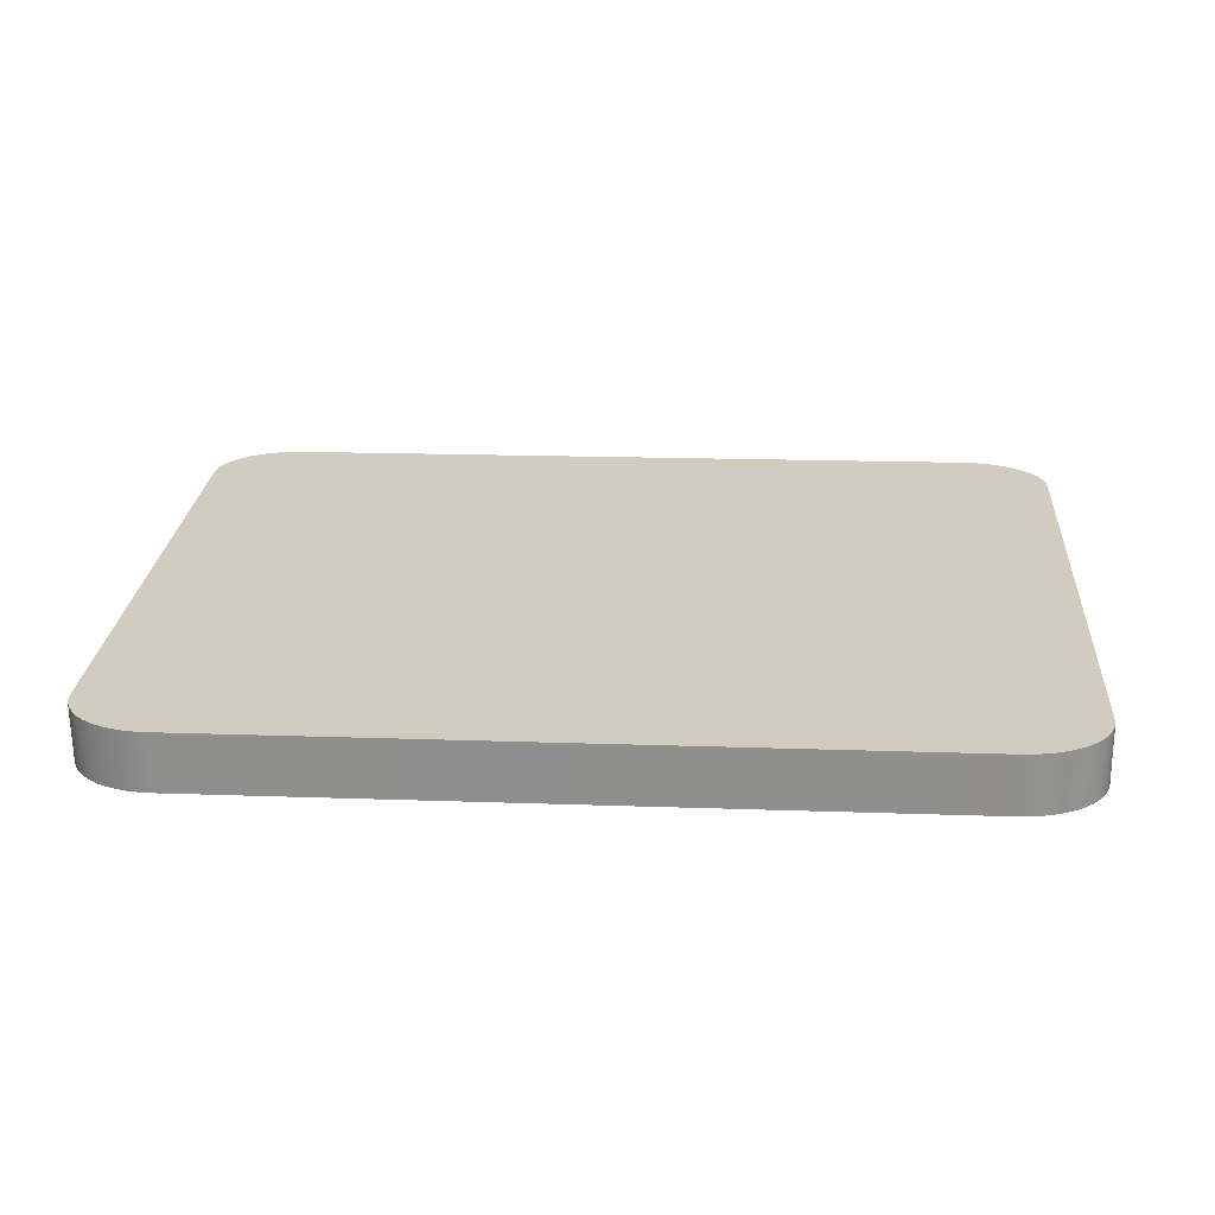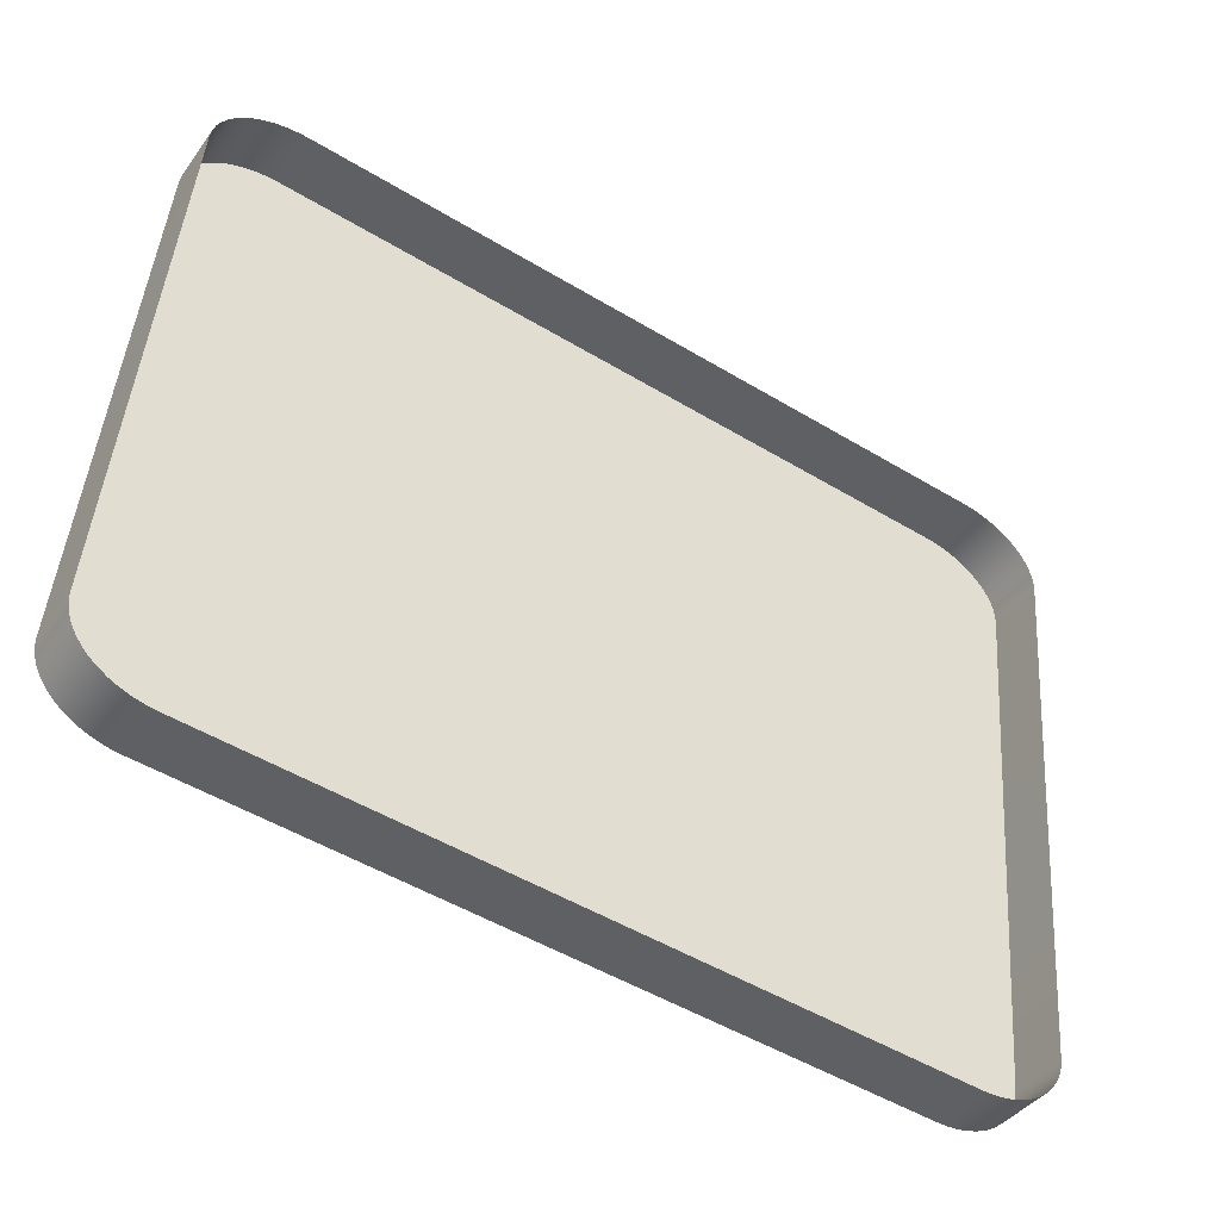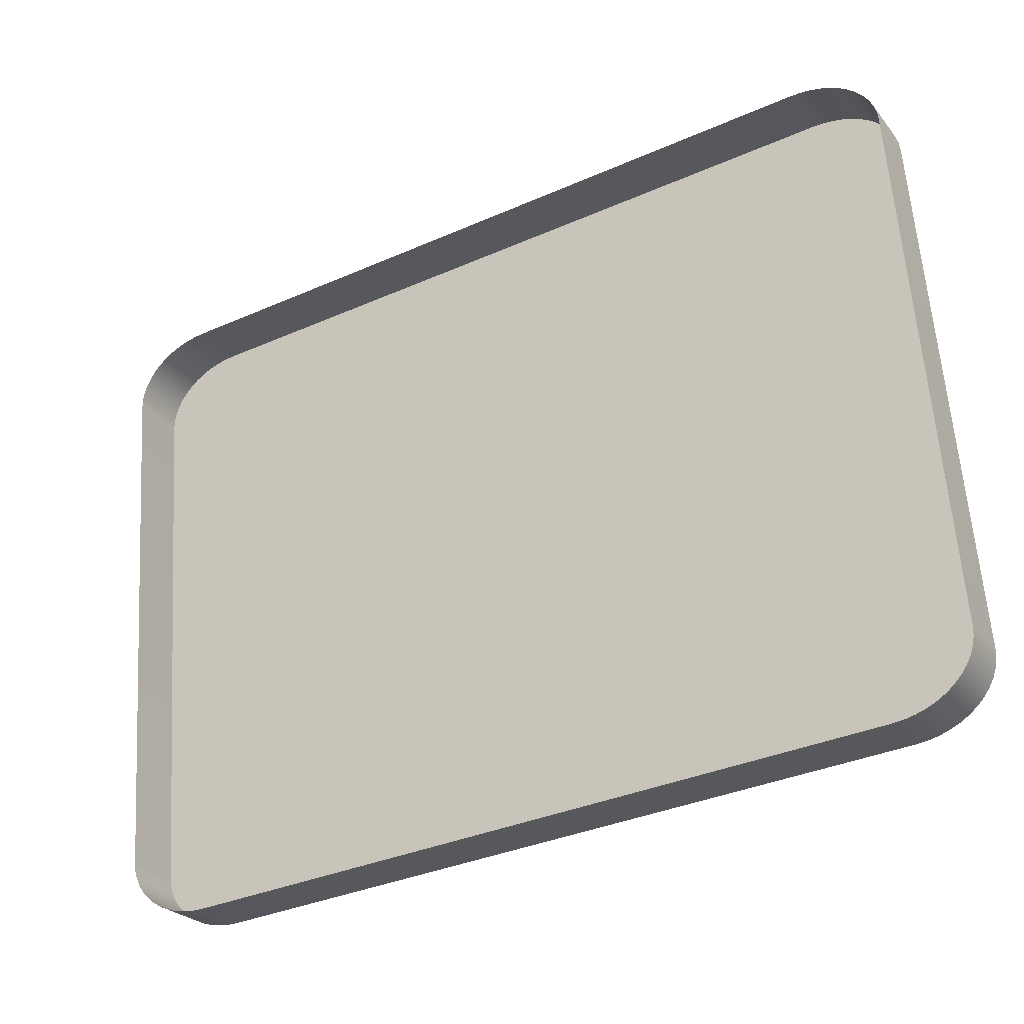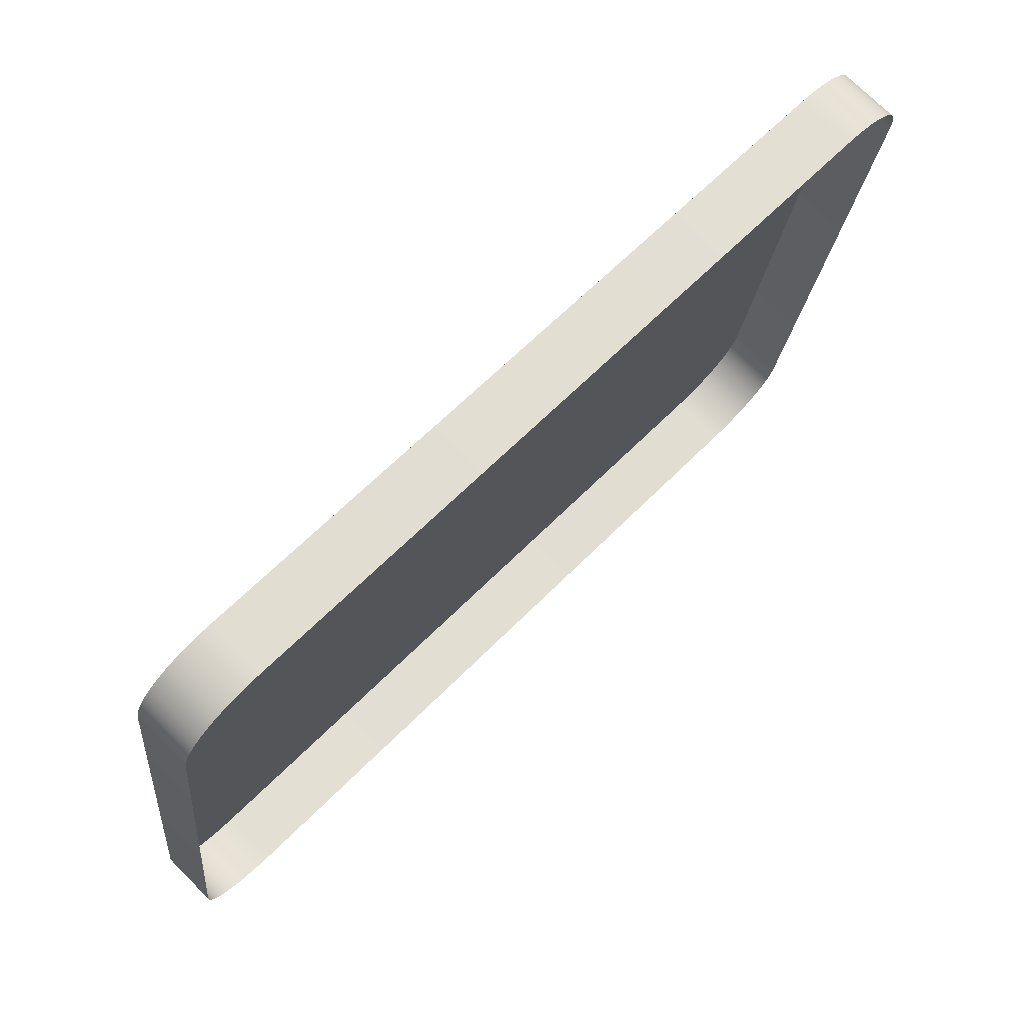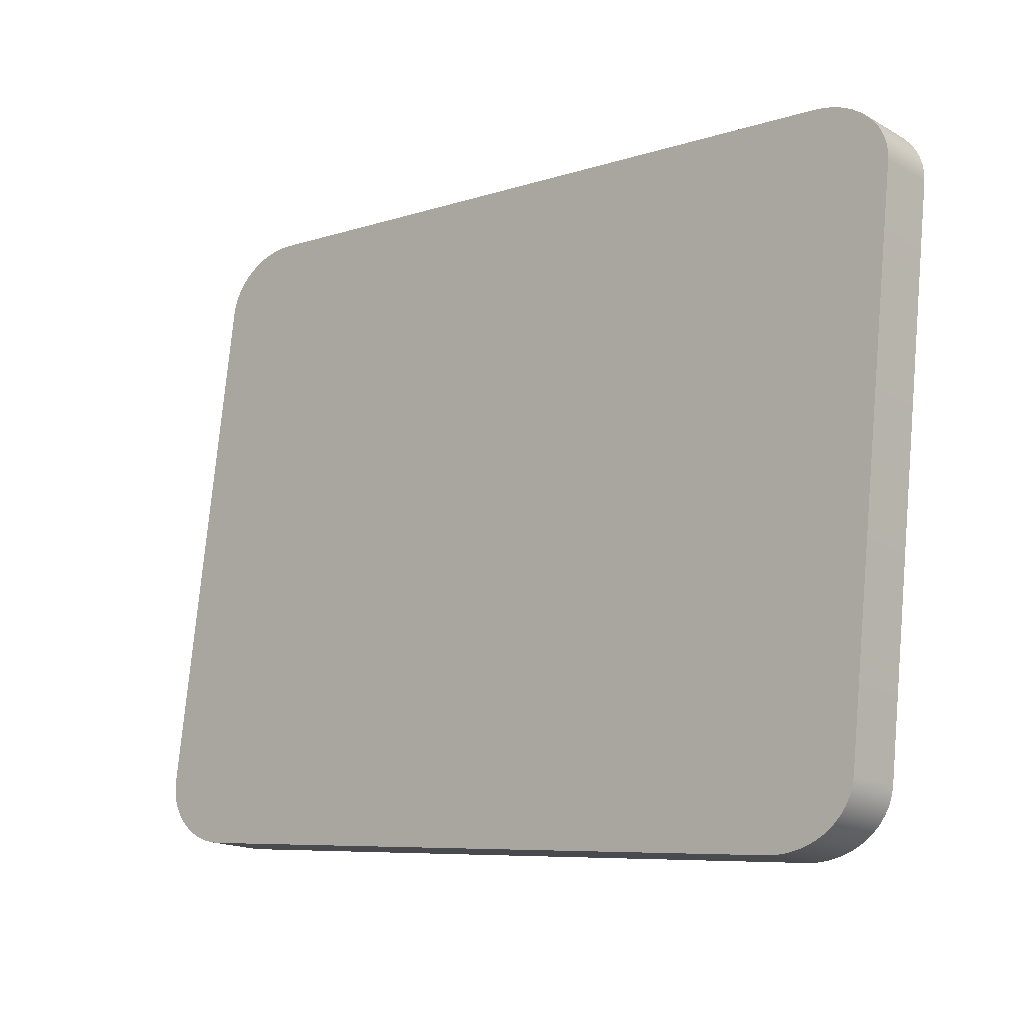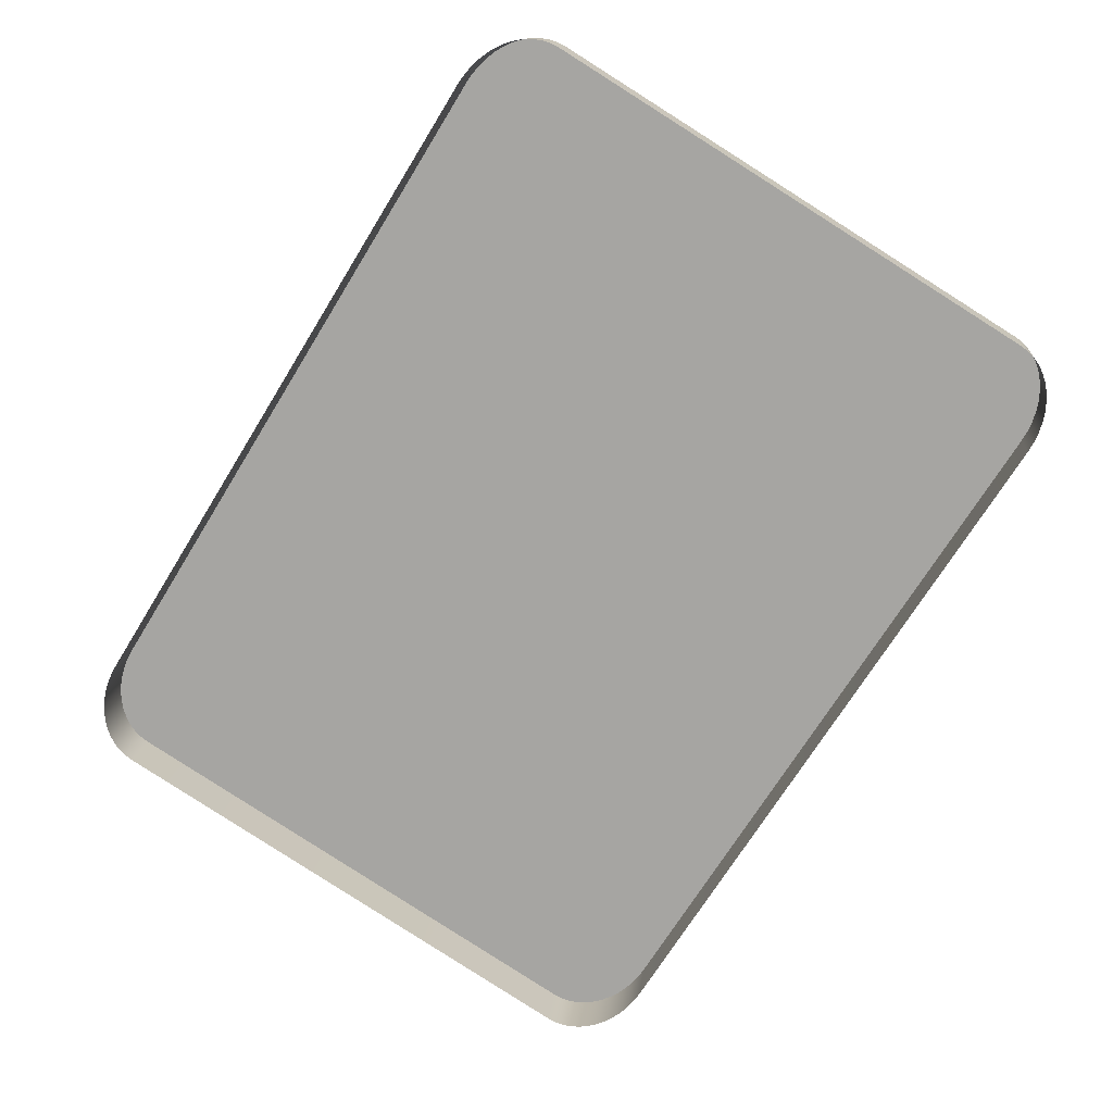
<metadata>
{"format":"obj","ext":"obj","renderer":"f3d","projection":"perspective","resolution":1024,"background":"white","views":[{"elev":16.7,"azim":4.2,"up":"+Y"},{"elev":-50.6,"azim":-33.4,"up":"+Z"},{"elev":-35.1,"azim":30.4,"up":"+Z"},{"elev":63.3,"azim":-45.7,"up":"+Z"},{"elev":-7.4,"azim":-136.7,"up":"+Z"},{"elev":-71.0,"azim":-121.6,"up":"+Y"}]}
</metadata>
<code>
o mesh64/mesh64-geometry#mesh64-geometry
v 0.1397 -0.02135 0.2565
v 0.1383 -0.01407 0.2572
v 0.1383 -0.02132 0.2563
v 0.1397 -0.0141 0.2575
v 0.137 -0.01403 0.2569
v 0.1411 -0.02136 0.2566
v 0.2351 -0.01407 0.2572
v 0.137 -0.02127 0.2559
v 0.2364 -0.01403 0.2569
v 0.1411 -0.01411 0.2575
v 0.2338 -0.0141 0.2575
v 0.1357 -0.01396 0.2564
v 0.2377 -0.01396 0.2564
v 0.2324 -0.02136 0.2566
v 0.2364 -0.02127 0.2559
v 0.2351 -0.02132 0.2563
v 0.1357 -0.02121 0.2554
v 0.2377 -0.02121 0.2554
v 0.2324 -0.01411 0.2575
v 0.2338 -0.02135 0.2565
v 0.1346 -0.01388 0.2558
v 0.2388 -0.01388 0.2558
v 0.2388 -0.02113 0.2548
v 0.1346 -0.02113 0.2548
v 0.1335 -0.01379 0.2551
v 0.2399 -0.01379 0.2551
v 0.2399 -0.02103 0.2541
v 0.1335 -0.02103 0.2541
v 0.1326 -0.01368 0.2543
v 0.2408 -0.01368 0.2543
v 0.2408 -0.02092 0.2533
v 0.1326 -0.02092 0.2533
v 0.1319 -0.0208 0.2524
v 0.2416 -0.01356 0.2534
v 0.2416 -0.0208 0.2524
v 0.1319 -0.01356 0.2534
v 0.1312 -0.02067 0.2514
v 0.2422 -0.01343 0.2524
v 0.2422 -0.02067 0.2514
v 0.1312 -0.01343 0.2524
v 0.1308 -0.02054 0.2504
v 0.2426 -0.01329 0.2514
v 0.2426 -0.02054 0.2504
v 0.1308 -0.01329 0.2514
v 0.1305 -0.02039 0.2493
v 0.2429 -0.01315 0.2503
v 0.2429 -0.02039 0.2493
v 0.1305 -0.01315 0.2503
v 0.1304 -0.02025 0.2482
v 0.243 -0.013 0.2492
v 0.243 -0.02025 0.2482
v 0.1304 -0.013 0.2492
v 0.1304 -0.01125 0.1807
v 0.243 -0.004005 0.1816
v 0.243 -0.01125 0.1807
v 0.1304 -0.004005 0.1816
v 0.1305 -0.01111 0.1796
v 0.2429 -0.00386 0.1805
v 0.2429 -0.01111 0.1796
v 0.1305 -0.00386 0.1805
v 0.1308 -0.01096 0.1785
v 0.2426 -0.003718 0.1795
v 0.2426 -0.01096 0.1785
v 0.1308 -0.003718 0.1795
v 0.1312 -0.01082 0.1775
v 0.2422 -0.00358 0.1784
v 0.2422 -0.01082 0.1775
v 0.1312 -0.00358 0.1784
v 0.1319 -0.01069 0.1765
v 0.1319 -0.00345 0.1775
v 0.2416 -0.01069 0.1765
v 0.2416 -0.00345 0.1775
v 0.1326 -0.01057 0.1756
v 0.2408 -0.003329 0.1766
v 0.2408 -0.01057 0.1756
v 0.1326 -0.003329 0.1766
v 0.1335 -0.00322 0.1757
v 0.2399 -0.00322 0.1757
v 0.2399 -0.01047 0.1748
v 0.1335 -0.01047 0.1748
v 0.1346 -0.003125 0.175
v 0.2388 -0.003125 0.175
v 0.2388 -0.01037 0.1741
v 0.1346 -0.01037 0.1741
v 0.1357 -0.003044 0.1744
v 0.2377 -0.01029 0.1735
v 0.1357 -0.01029 0.1735
v 0.2377 -0.003044 0.1744
v 0.137 -0.00298 0.1739
v 0.2364 -0.00298 0.1739
v 0.2364 -0.01022 0.173
v 0.137 -0.01022 0.173
v 0.1383 -0.002933 0.1736
v 0.2351 -0.002933 0.1736
v 0.2351 -0.01018 0.1726
v 0.1383 -0.01018 0.1726
v 0.1397 -0.002905 0.1734
v 0.2338 -0.002905 0.1734
v 0.2338 -0.01015 0.1724
v 0.1397 -0.01015 0.1724
v 0.1411 -0.002895 0.1733
v 0.2324 -0.002895 0.1733
v 0.2324 -0.01014 0.1723
v 0.1411 -0.01014 0.1723
f 1 2 3
f 2 1 4
f 3 2 1
f 4 1 2
f 5 3 2
f 2 3 5
f 6 4 1
f 1 4 6
f 7 2 4
f 4 2 7
f 3 5 8
f 8 5 3
f 9 5 2
f 2 5 9
f 4 6 10
f 10 6 4
f 9 2 7
f 7 2 9
f 7 4 11
f 11 4 7
f 12 8 5
f 5 8 12
f 13 5 9
f 9 5 13
f 14 10 6
f 6 10 14
f 11 4 10
f 10 4 11
f 7 15 9
f 9 15 7
f 11 16 7
f 7 16 11
f 8 12 17
f 17 12 8
f 13 12 5
f 5 12 13
f 9 18 13
f 13 18 9
f 10 14 19
f 19 14 10
f 11 10 19
f 19 10 11
f 15 7 16
f 16 7 15
f 18 9 15
f 15 9 18
f 16 11 20
f 20 11 16
f 21 17 12
f 12 17 21
f 22 12 13
f 13 12 22
f 23 13 18
f 18 13 23
f 20 19 14
f 14 19 20
f 19 20 11
f 11 20 19
f 17 21 24
f 24 21 17
f 22 21 12
f 12 21 22
f 13 23 22
f 22 23 13
f 25 24 21
f 21 24 25
f 26 21 22
f 22 21 26
f 27 22 23
f 23 22 27
f 24 25 28
f 28 25 24
f 26 25 21
f 21 25 26
f 22 27 26
f 26 27 22
f 29 28 25
f 25 28 29
f 30 25 26
f 26 25 30
f 31 26 27
f 27 26 31
f 28 29 32
f 32 29 28
f 30 29 25
f 25 29 30
f 26 31 30
f 30 31 26
f 29 33 32
f 32 33 29
f 34 29 30
f 30 29 34
f 35 30 31
f 31 30 35
f 33 29 36
f 36 29 33
f 34 36 29
f 29 36 34
f 30 35 34
f 34 35 30
f 36 37 33
f 33 37 36
f 38 36 34
f 34 36 38
f 39 34 35
f 35 34 39
f 37 36 40
f 40 36 37
f 38 40 36
f 36 40 38
f 34 39 38
f 38 39 34
f 40 41 37
f 37 41 40
f 42 40 38
f 38 40 42
f 43 38 39
f 39 38 43
f 41 40 44
f 44 40 41
f 42 44 40
f 40 44 42
f 38 43 42
f 42 43 38
f 44 45 41
f 41 45 44
f 46 44 42
f 42 44 46
f 47 42 43
f 43 42 47
f 45 44 48
f 48 44 45
f 46 48 44
f 44 48 46
f 42 47 46
f 46 47 42
f 48 49 45
f 45 49 48
f 50 48 46
f 46 48 50
f 51 46 47
f 47 46 51
f 49 48 52
f 52 48 49
f 50 52 48
f 48 52 50
f 46 51 50
f 50 51 46
f 52 53 49
f 49 53 52
f 54 52 50
f 50 52 54
f 55 50 51
f 51 50 55
f 53 52 56
f 56 52 53
f 54 56 52
f 52 56 54
f 50 55 54
f 54 55 50
f 56 57 53
f 53 57 56
f 58 56 54
f 54 56 58
f 59 54 55
f 55 54 59
f 57 56 60
f 60 56 57
f 58 60 56
f 56 60 58
f 54 59 58
f 58 59 54
f 60 61 57
f 57 61 60
f 62 60 58
f 58 60 62
f 63 58 59
f 59 58 63
f 61 60 64
f 64 60 61
f 62 64 60
f 60 64 62
f 58 63 62
f 62 63 58
f 64 65 61
f 61 65 64
f 66 64 62
f 62 64 66
f 67 62 63
f 63 62 67
f 65 64 68
f 68 64 65
f 66 68 64
f 64 68 66
f 62 67 66
f 66 67 62
f 68 69 65
f 65 69 68
f 66 70 68
f 68 70 66
f 71 66 67
f 67 66 71
f 69 68 70
f 70 68 69
f 72 70 66
f 66 70 72
f 66 71 72
f 72 71 66
f 70 73 69
f 69 73 70
f 74 70 72
f 72 70 74
f 75 72 71
f 71 72 75
f 73 70 76
f 76 70 73
f 74 76 70
f 70 76 74
f 72 75 74
f 74 75 72
f 77 73 76
f 76 73 77
f 78 76 74
f 74 76 78
f 79 74 75
f 75 74 79
f 73 77 80
f 80 77 73
f 78 77 76
f 76 77 78
f 74 79 78
f 78 79 74
f 81 80 77
f 77 80 81
f 82 77 78
f 78 77 82
f 83 78 79
f 79 78 83
f 80 81 84
f 84 81 80
f 82 81 77
f 77 81 82
f 78 83 82
f 82 83 78
f 85 84 81
f 81 84 85
f 82 85 81
f 81 85 82
f 86 82 83
f 83 82 86
f 84 85 87
f 87 85 84
f 88 85 82
f 82 85 88
f 82 86 88
f 88 86 82
f 89 87 85
f 85 87 89
f 90 85 88
f 88 85 90
f 91 88 86
f 86 88 91
f 87 89 92
f 92 89 87
f 90 89 85
f 85 89 90
f 88 91 90
f 90 91 88
f 93 92 89
f 89 92 93
f 94 89 90
f 90 89 94
f 95 90 91
f 91 90 95
f 92 93 96
f 96 93 92
f 94 93 89
f 89 93 94
f 90 95 94
f 94 95 90
f 97 96 93
f 93 96 97
f 98 93 94
f 94 93 98
f 99 94 95
f 95 94 99
f 96 97 100
f 100 97 96
f 98 97 93
f 93 97 98
f 94 99 98
f 98 99 94
f 101 100 97
f 97 100 101
f 102 97 98
f 98 97 102
f 103 98 99
f 99 98 103
f 100 101 104
f 104 101 100
f 97 102 101
f 101 102 97
f 98 103 102
f 102 103 98
f 102 104 101
f 101 104 102
f 104 102 103
f 103 102 104

</code>
